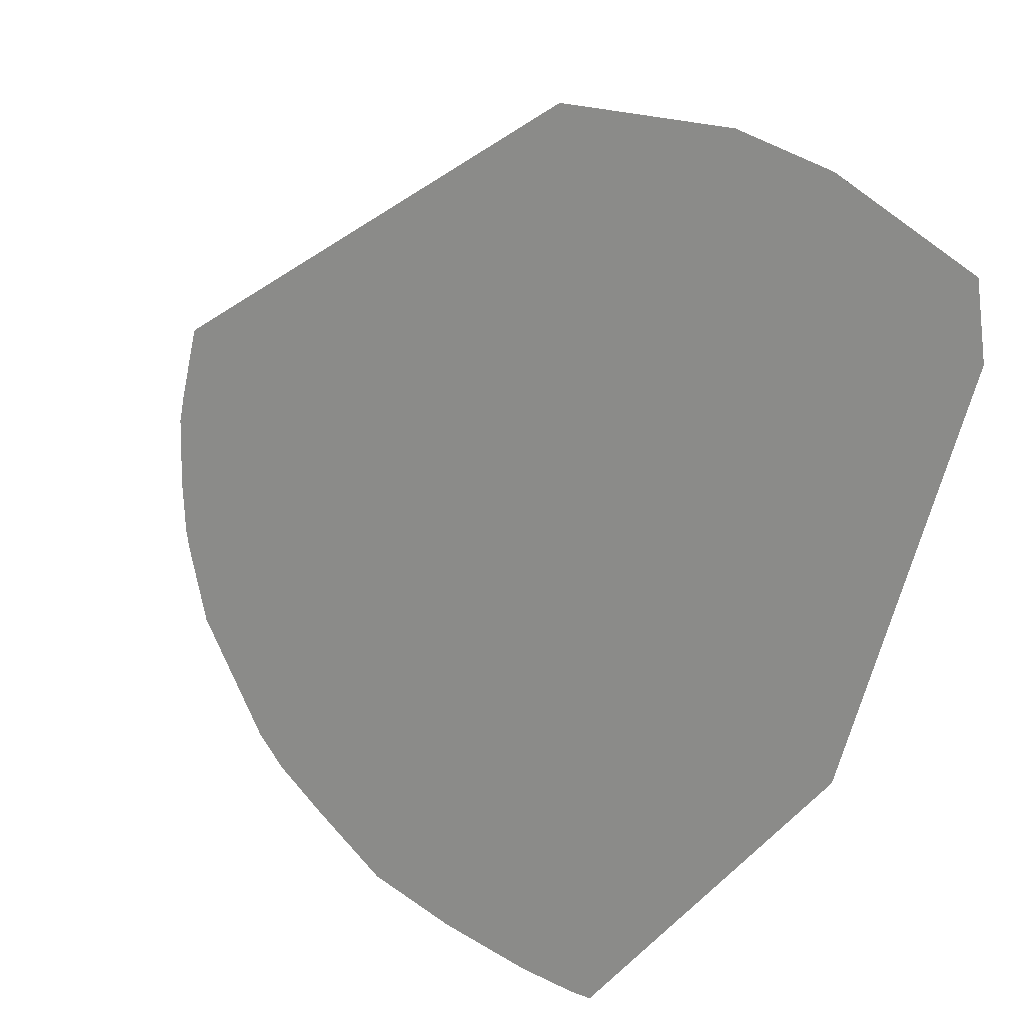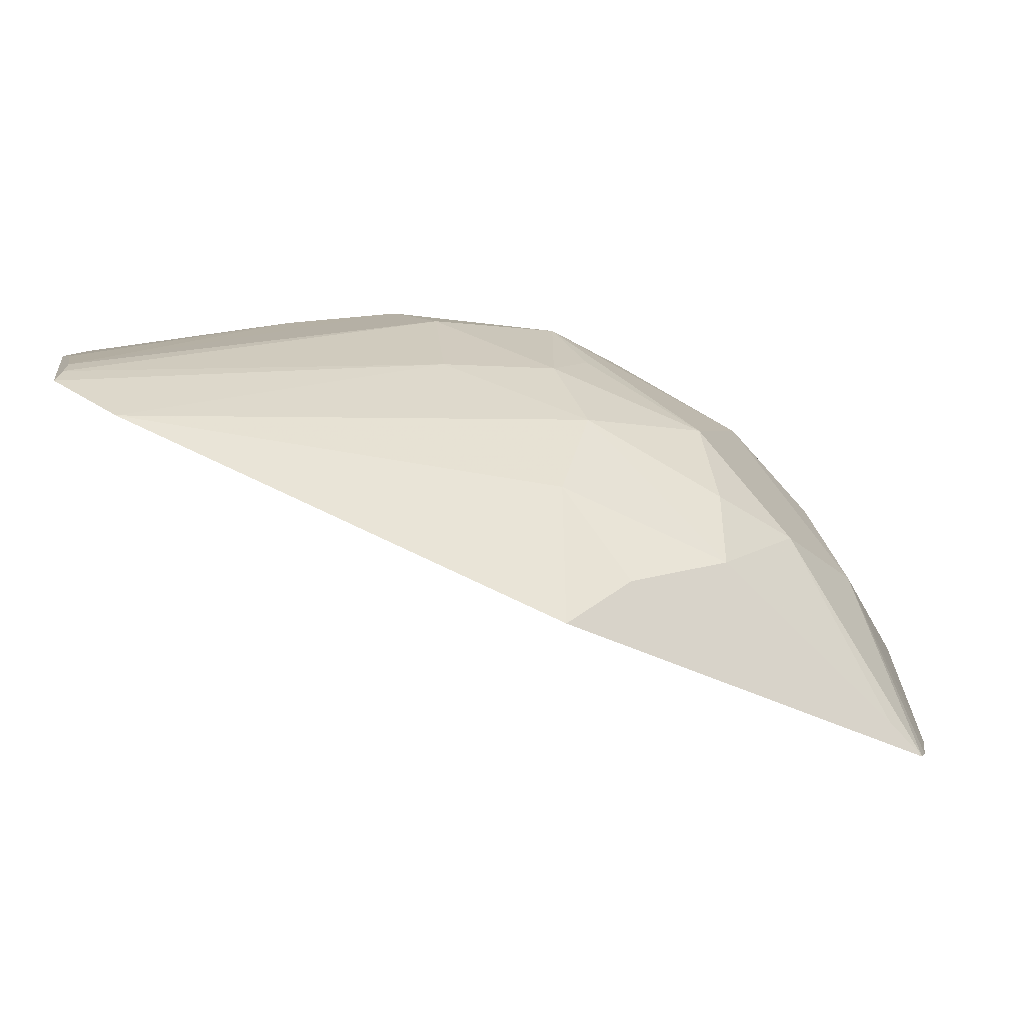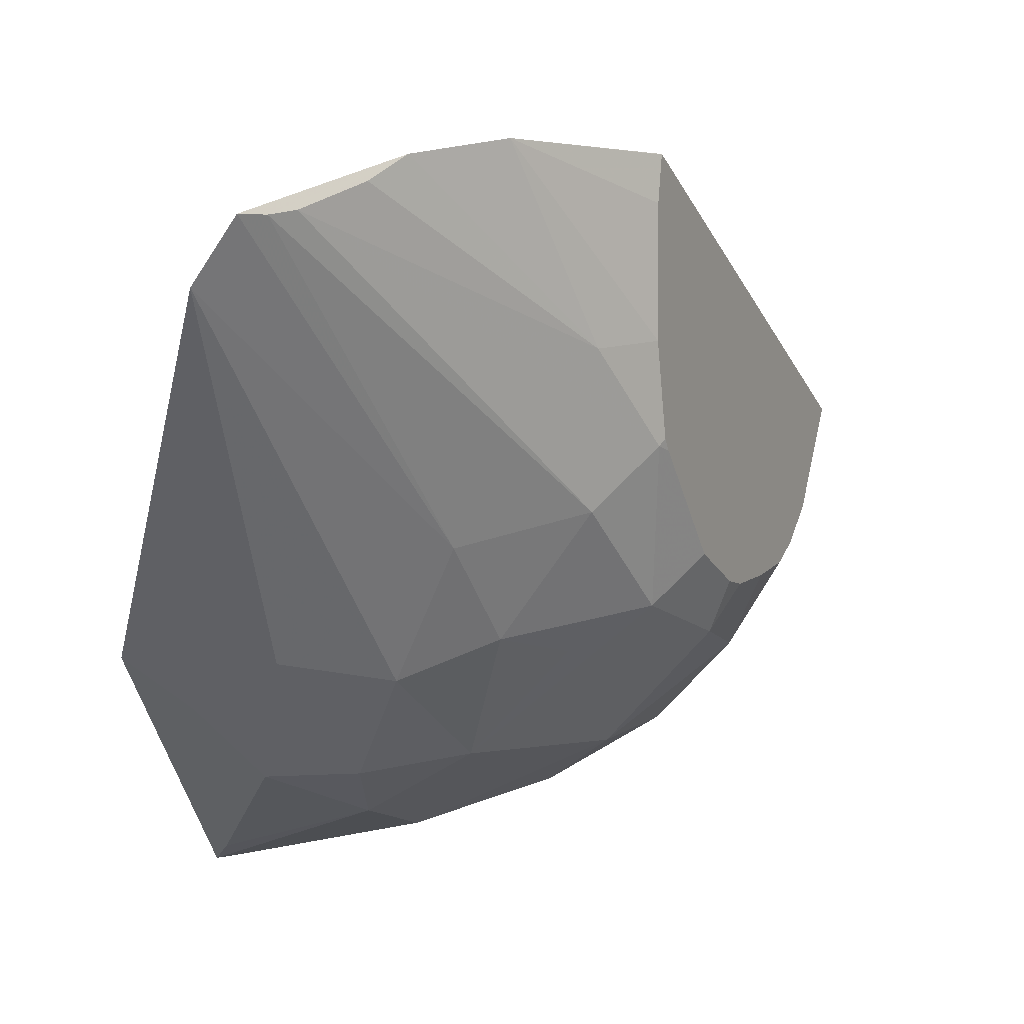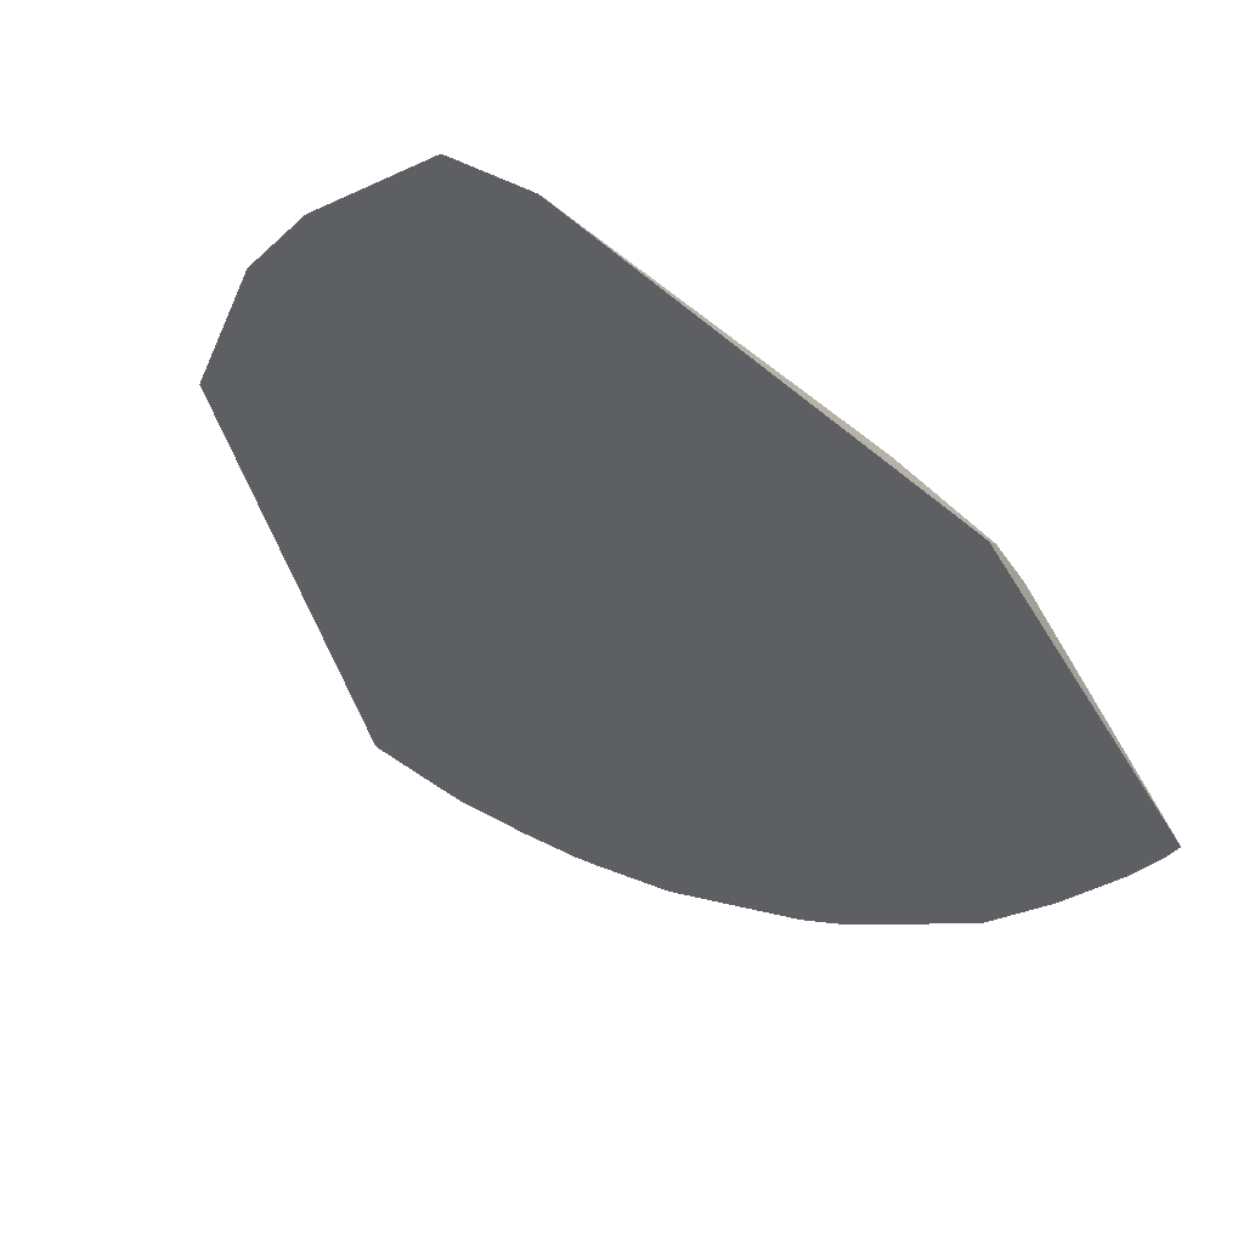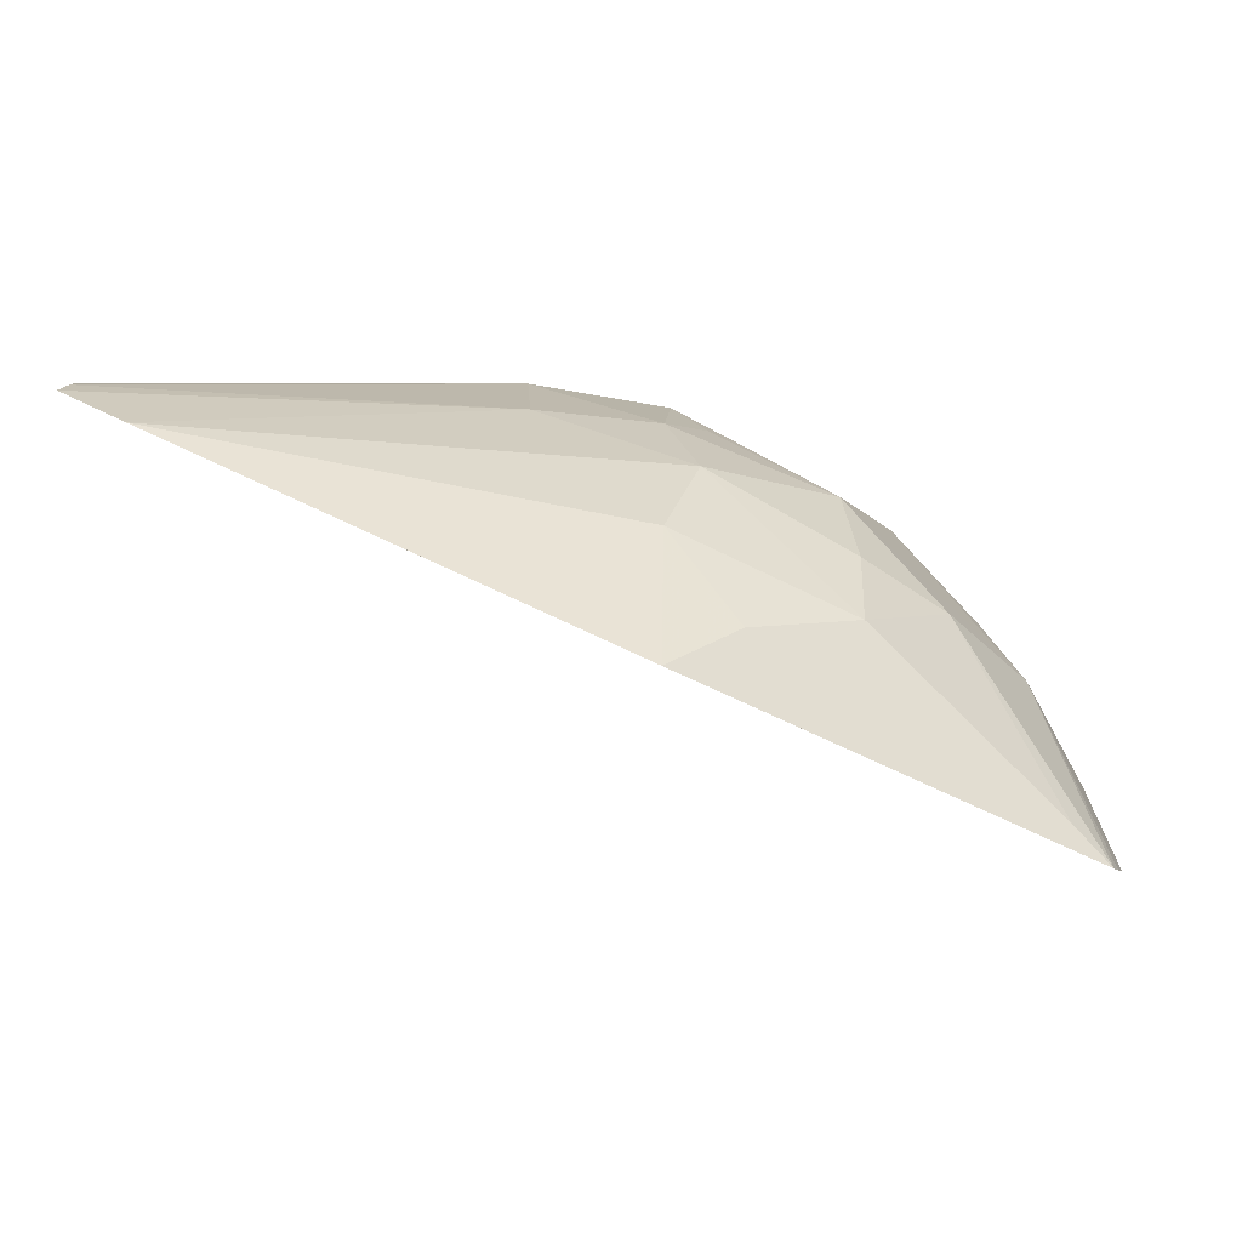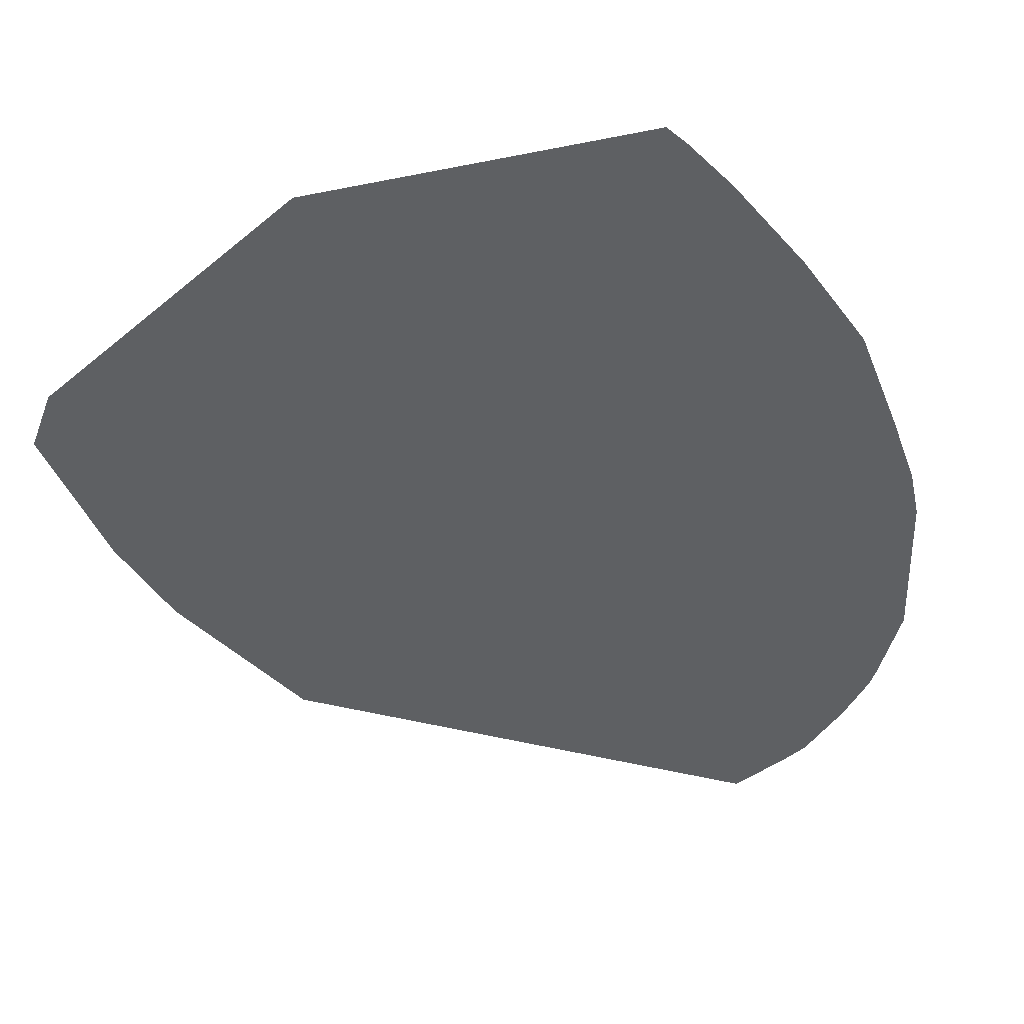
<metadata>
{"format":"obj","ext":"obj","renderer":"f3d","projection":"perspective","resolution":1024,"background":"white","views":[{"elev":47.3,"azim":-143.9,"up":"+Y"},{"elev":7.3,"azim":-86.2,"up":"+Z"},{"elev":21.1,"azim":-33.3,"up":"+Y"},{"elev":-20.4,"azim":-122.3,"up":"+Z"},{"elev":-2.0,"azim":-83.6,"up":"+Z"},{"elev":-68.1,"azim":-48.0,"up":"+Z"}]}
</metadata>
<code>
v -0.8174 0.09581 0.6466
v -0.8167 0.1939 0.6911
v -0.7781 0.01424 0.609
v -0.8092 0.2094 0.6981
v -0.7602 0.1278 0.699
v -0.7681 0.09291 0.6865
v -0.7469 0.102 0.6973
v -0.7454 0.06643 0.682
v -0.7681 0.06174 0.6685
v -0.7866 0.06058 0.6557
v -0.7915 0.09793 0.6733
v -0.8034 0.08197 0.6538
v -0.7792 0.02203 0.6174
v -0.7599 0.04463 0.6577
v -0.7384 0.02896 0.6448
v -0.703 0.0568 0.6781
v -0.7098 0.1042 0.7046
v -0.7284 0.09463 0.6976
v -0.7296 0.1327 0.7079
v -0.8033 0.2088 0.6998
v -0.7715 0.2173 0.7013
v -0.7972 0.2092 0.701
v -0.7122 0.1452 0.7091
v -0.728 0.1702 0.7073
v -0.7815 0.2131 0.7018
v -0.7467 0.2176 0.7011
v -0.6186 0.1216 0.6559
v -0.6186 0.1203 0.6553
v -0.6194 0.1045 0.6481
v -0.6234 0.09878 0.6526
v -0.6347 0.1013 0.6686
v -0.6439 0.09552 0.675
v -0.65 0.0721 0.663
v -0.6677 0.07577 0.6814
v -0.651 0.09335 0.6797
v -0.7036 0.2078 0.6962
v -0.7036 0.2079 0.6962
v -0.7067 0.198 0.6995
v -0.711 0.1688 0.7062
v -0.7103 0.1465 0.7088
v -0.7091 0.1434 0.7085
v -0.6939 0.1132 0.7034
v -0.6809 0.1011 0.6971
v -0.6844 0.08772 0.6942
v -0.6753 0.09804 0.694
v -0.6627 0.09493 0.6867
v -0.6756 0.04964 0.6626
v -0.6546 0.05196 0.6445
v -0.6315 0.06725 0.6313
v -0.6292 0.07141 0.6332
v -0.6413 0.05214 0.6246
v -0.666 0.03066 0.6151
v -0.6749 0.02554 0.6129
v -0.6768 0.02902 0.6259
v -0.7059 0.03785 0.6573
v -0.7146 0.01639 0.6225
v -0.711 0.01228 0.6073
v -0.689 0.02006 0.6106
v -0.7342 0.01086 0.6069
v -0.7582 0.01149 0.6075
v -0.7727 0.0131 0.6084
v -0.6246 0.08299 0.6384
v -0.62 0.0981 0.6452
f 2 3 1
f 2 4 3
f 2 5 4
f 6 5 2
f 6 7 5
f 6 8 7
f 6 9 8
f 6 10 9
f 11 10 6
f 11 12 10
f 11 1 12
f 11 2 1
f 11 6 2
f 12 1 13
f 12 13 10
f 13 14 10
f 13 3 14
f 13 1 3
f 14 3 15
f 14 15 8
f 9 14 8
f 9 10 14
f 8 15 16
f 8 16 17
f 18 8 17
f 18 7 8
f 18 17 7
f 7 17 19
f 7 19 5
f 20 5 19
f 20 4 5
f 20 21 4
f 20 22 21
f 20 19 22
f 22 19 23
f 22 23 24
f 22 24 25
f 22 25 21
f 21 25 24
f 21 24 26
f 21 26 27
f 28 21 27
f 28 29 21
f 28 30 29
f 28 27 30
f 31 30 27
f 32 30 31
f 32 33 30
f 32 34 33
f 32 35 34
f 32 36 35
f 32 31 36
f 31 37 36
f 31 27 37
f 37 27 26
f 37 26 36
f 38 36 26
f 38 39 36
f 38 26 39
f 39 26 24
f 23 39 24
f 40 39 23
f 40 41 39
f 40 23 41
f 23 17 41
f 23 19 17
f 42 41 17
f 42 43 41
f 42 17 43
f 44 43 17
f 45 43 44
f 45 46 43
f 45 34 46
f 45 44 34
f 44 16 34
f 44 17 16
f 34 16 47
f 33 34 47
f 48 33 47
f 49 33 48
f 49 50 33
f 49 51 50
f 49 48 51
f 52 51 48
f 52 4 51
f 52 53 4
f 52 54 53
f 52 48 54
f 48 47 54
f 54 47 55
f 54 55 56
f 54 56 57
f 58 54 57
f 58 53 54
f 58 4 53
f 58 57 4
f 57 59 4
f 57 56 59
f 60 59 56
f 60 4 59
f 61 4 60
f 61 3 4
f 61 15 3
f 61 60 15
f 60 56 15
f 55 15 56
f 55 16 15
f 55 47 16
f 50 51 4
f 62 50 4
f 62 33 50
f 62 30 33
f 62 63 30
f 62 4 63
f 21 63 4
f 21 29 63
f 29 30 63
f 46 34 35
f 46 35 41
f 46 41 43
f 41 35 36
f 39 41 36

</code>
